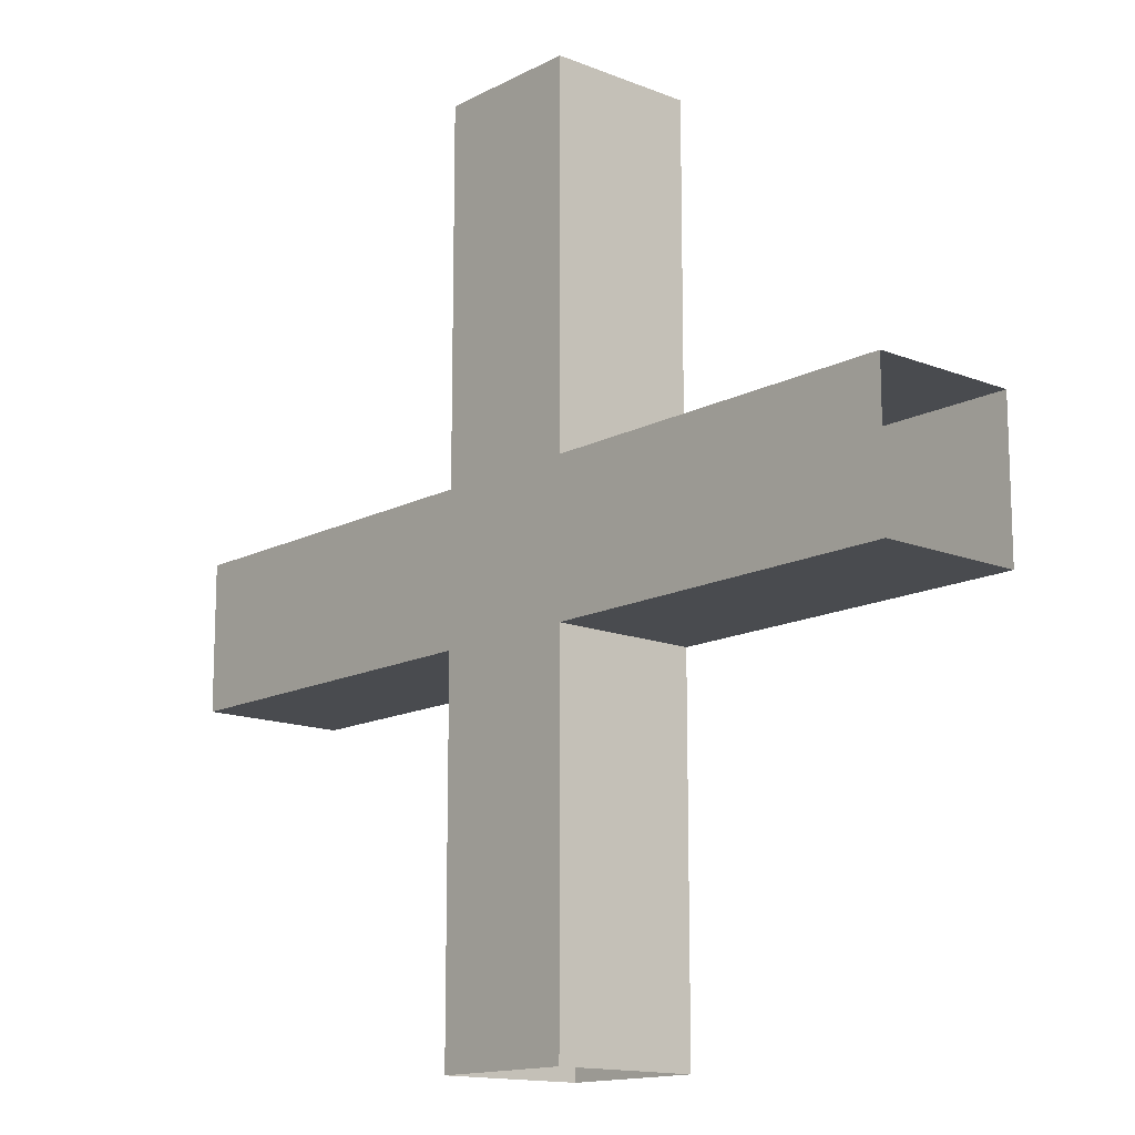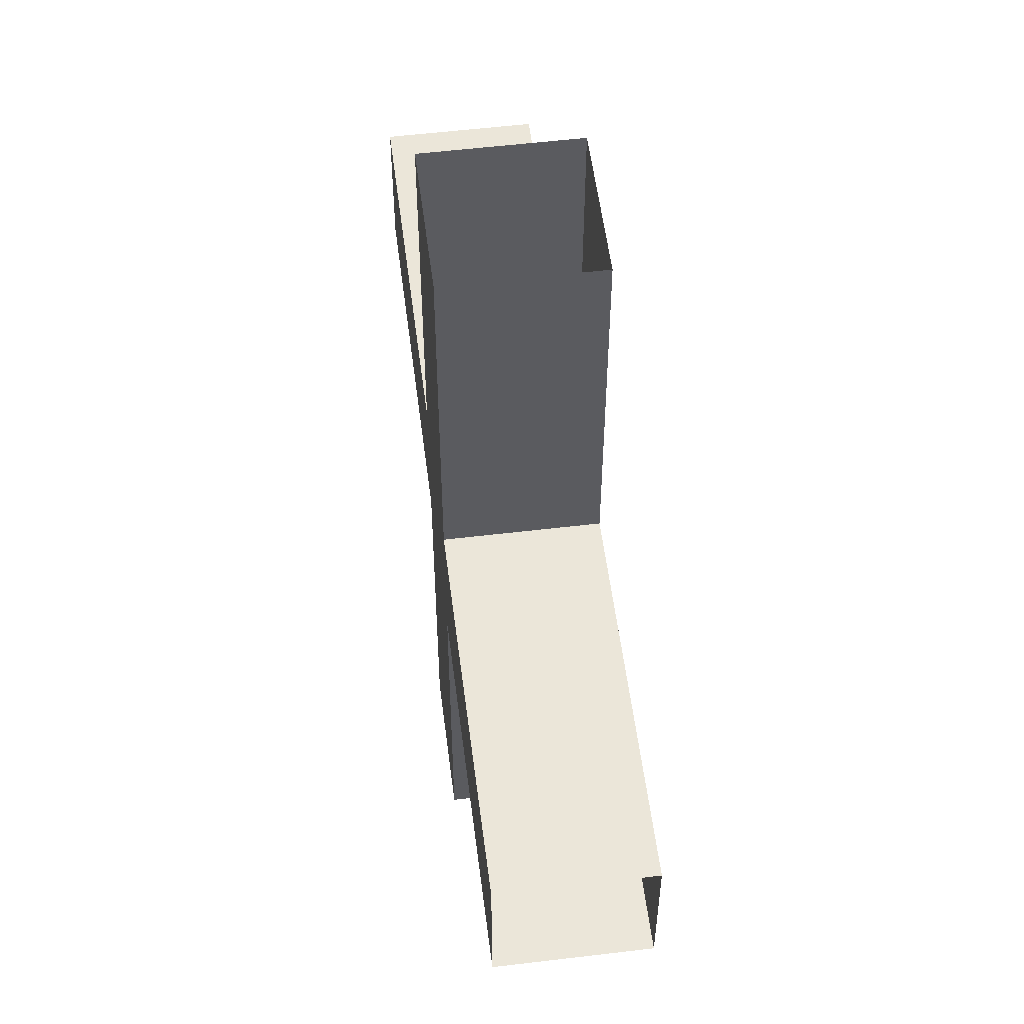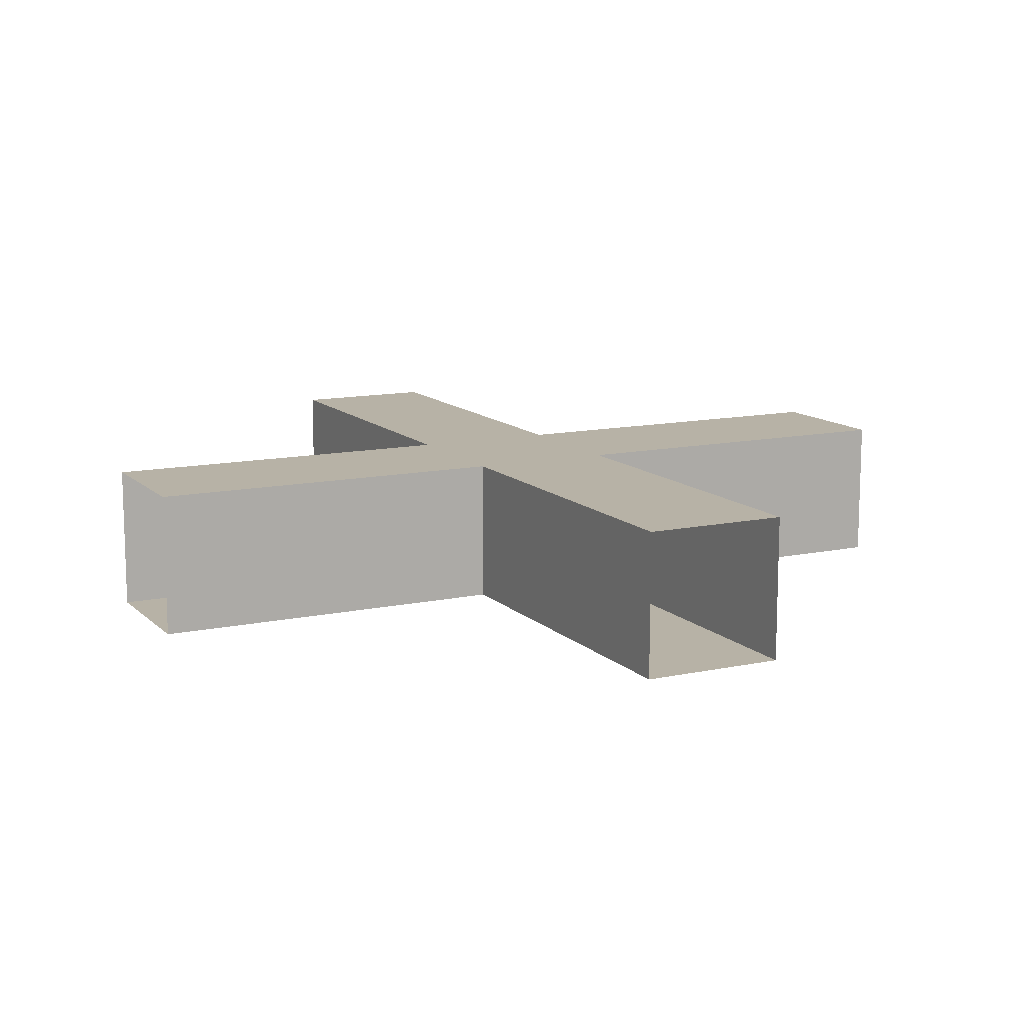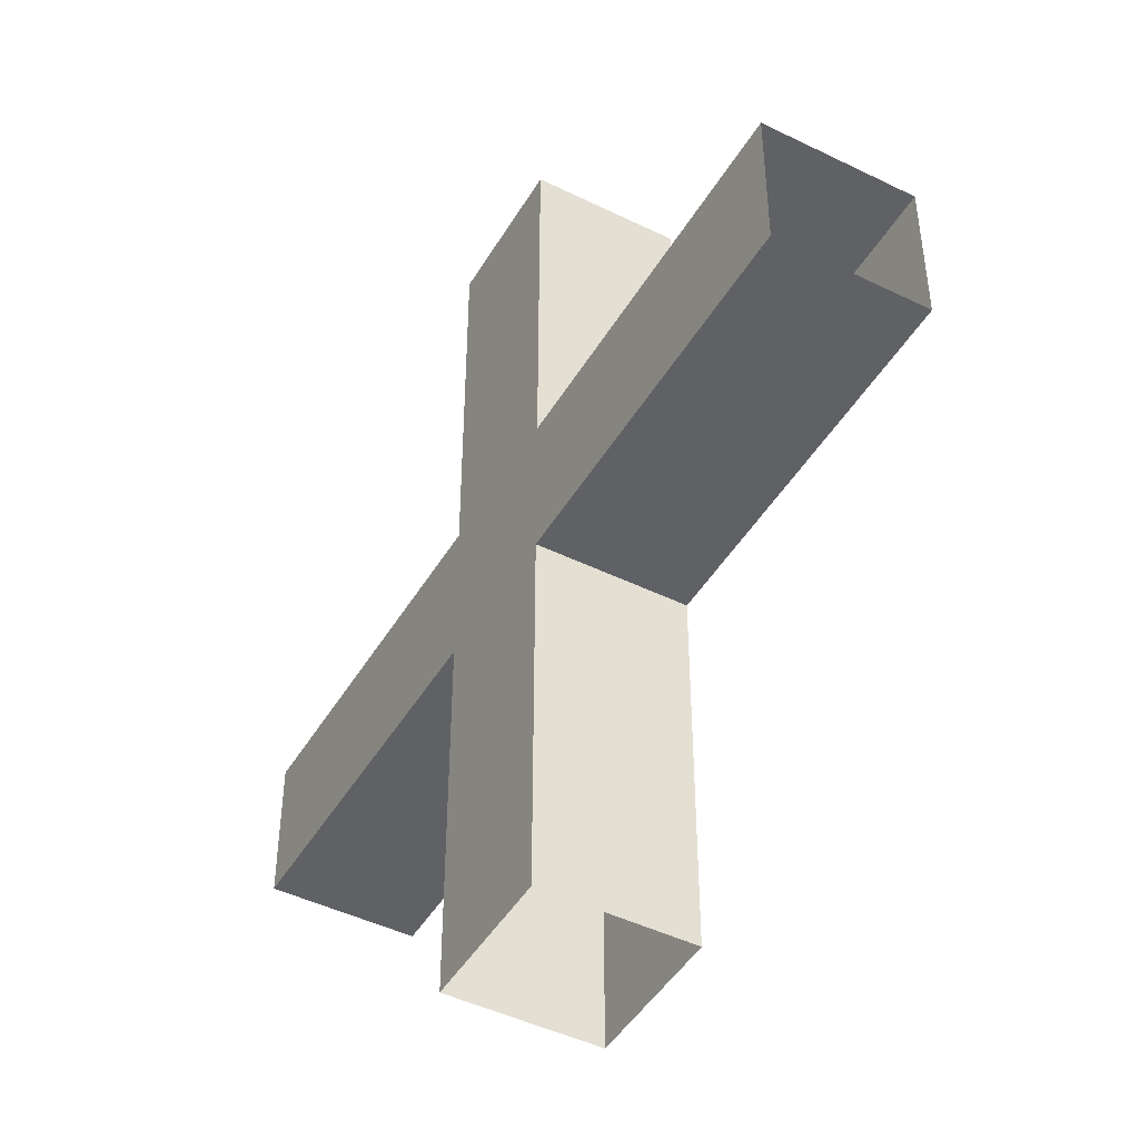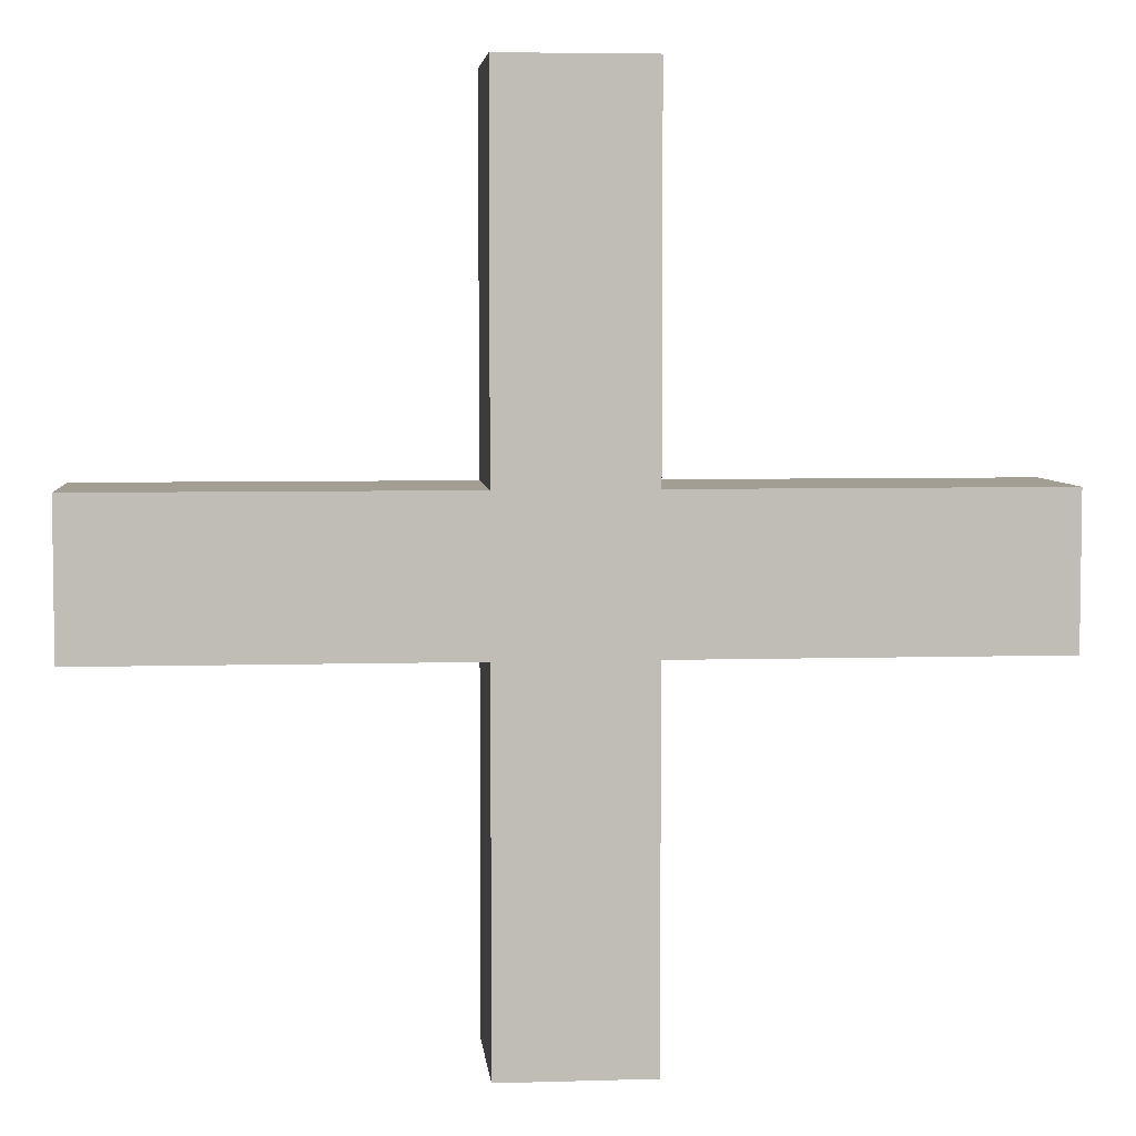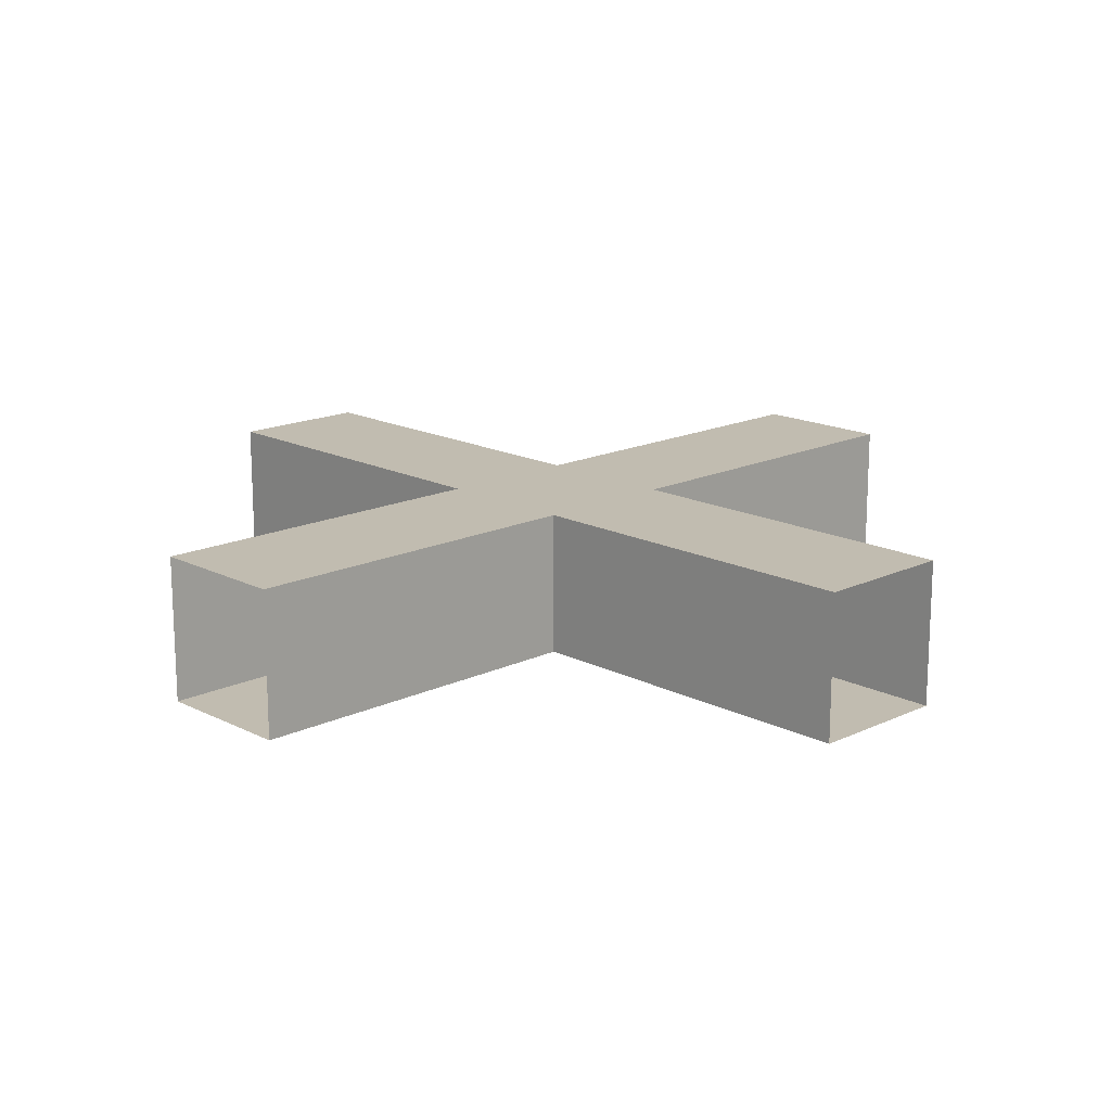
<metadata>
{"format":"obj","ext":"obj","renderer":"f3d","projection":"perspective","resolution":1024,"background":"white","views":[{"elev":-14.2,"azim":-131.3,"up":"+Z"},{"elev":55.4,"azim":-97.2,"up":"+Z"},{"elev":12.3,"azim":-116.8,"up":"+Y"},{"elev":-46.1,"azim":-119.3,"up":"+Z"},{"elev":5.1,"azim":-5.4,"up":"+Z"},{"elev":16.4,"azim":46.0,"up":"+Y"}]}
</metadata>
<code>
o Cubo
v -1 -1 1
v -1 1 1
v -1 -1 -1
v -1 1 -1
v 6 -1 1
v 6 1 1
v 6 -1 -1
v 6 1 -1
v 1 -1 -1
v 1 1 -1
v 1 -1 1
v 1 1 1
v -1 -1 -6
v -1 1 -6
v 1 -1 -6
v 1 1 -6
v -6 -1 1
v -6 1 1
v -6 -1 -1
v -6 1 -1
v -1 -1 6
v -1 1 6
v 1 -1 6
v 1 1 6
f 9 11 5 7
f 3 1 11 9
f 3 9 15 13
f 1 3 19 17
f 11 1 21 23
f 9 7 8 10
f 5 11 12 6
f 9 10 16 15
f 4 3 13 14
f 3 4 20 19
f 2 1 17 18
f 12 11 23 24
f 1 2 22 21
f 10 12 2 4
f 8 6 12 10
f 10 4 14 16
f 4 2 18 20
f 2 12 24 22

</code>
